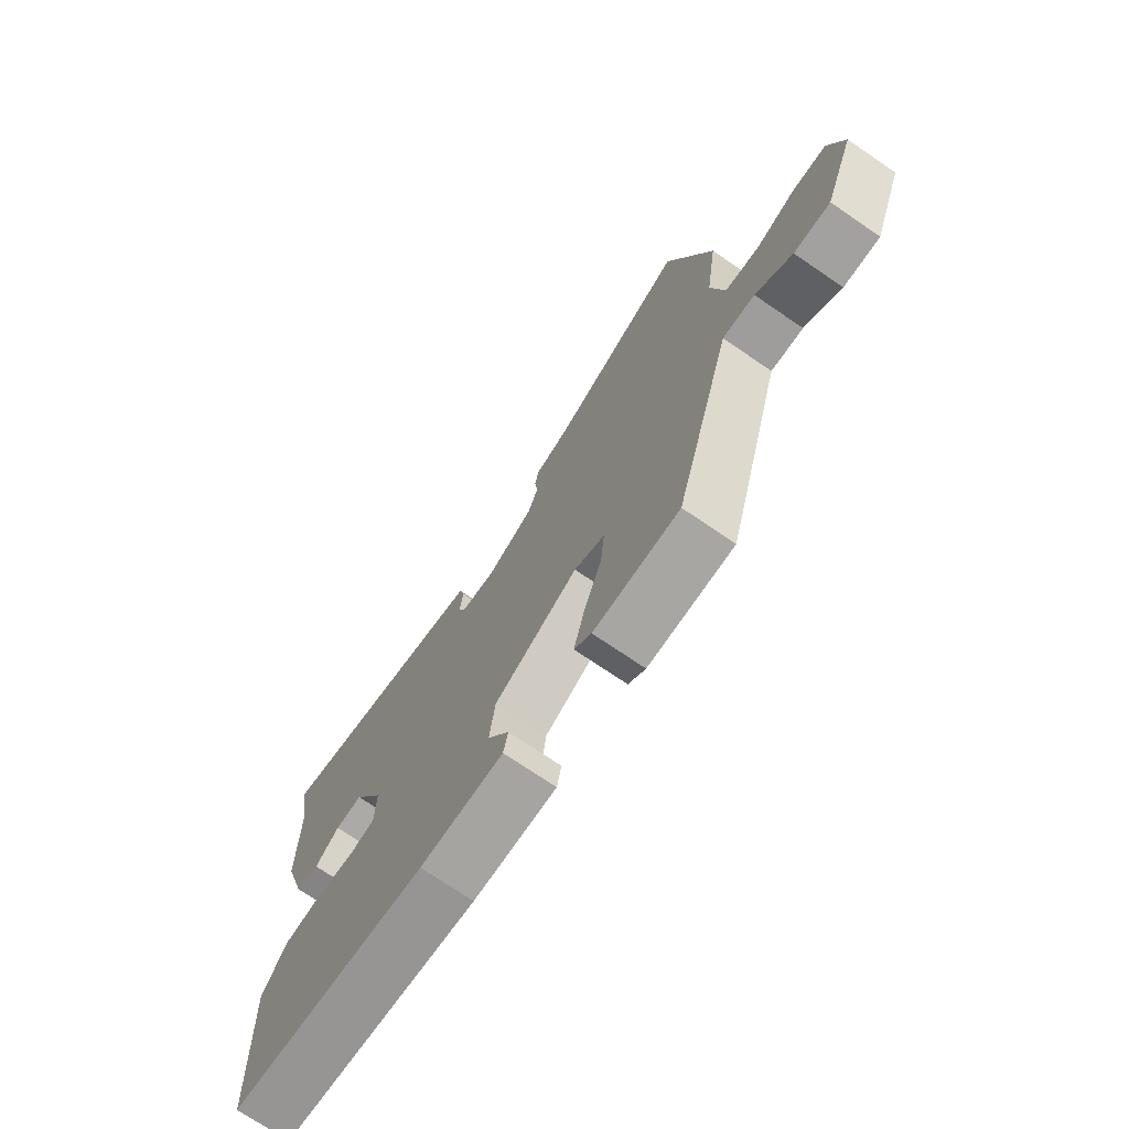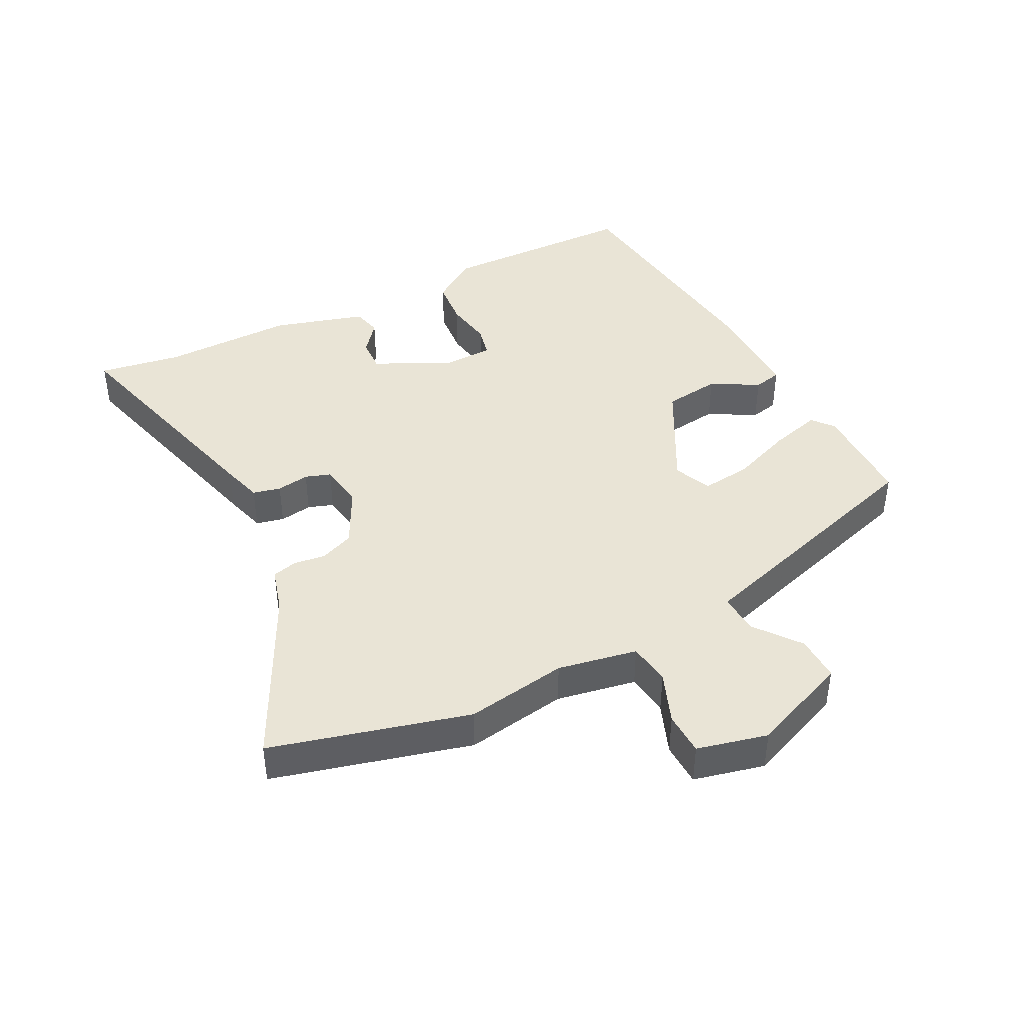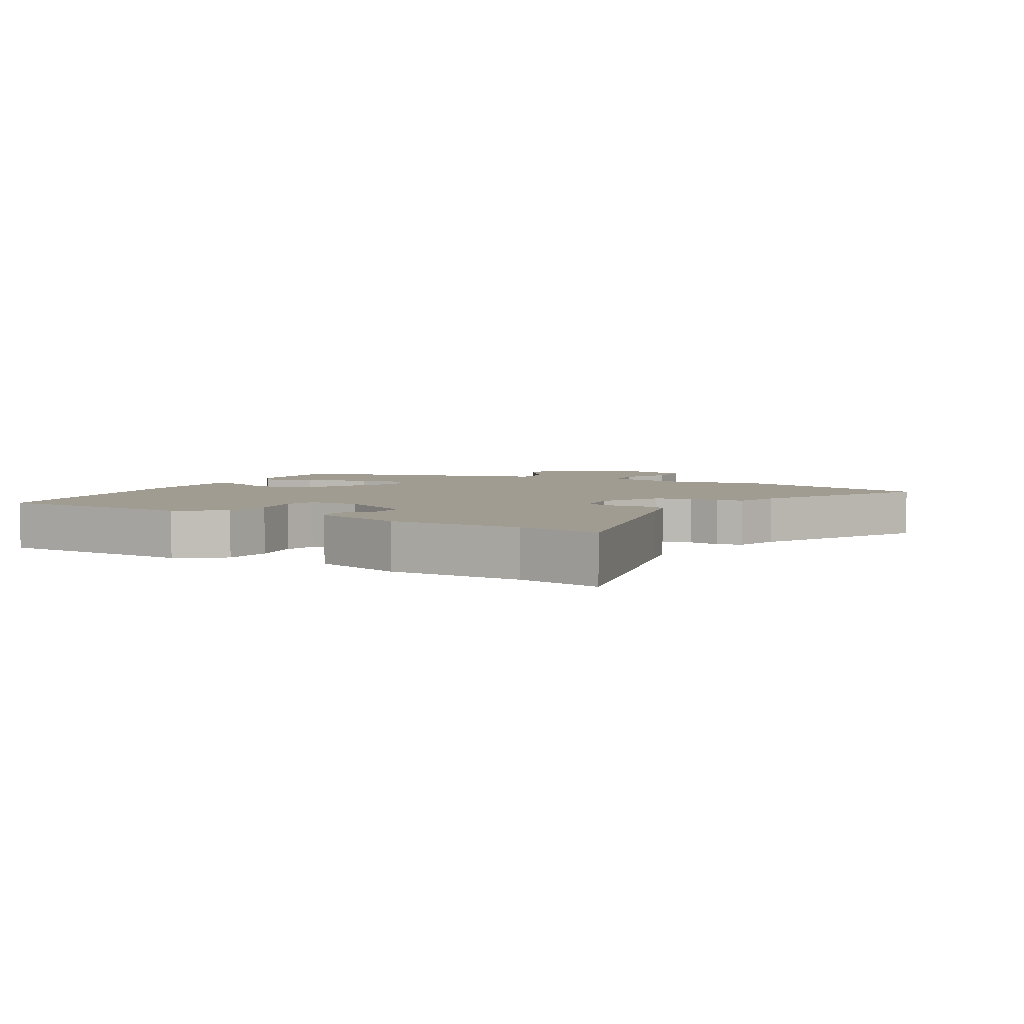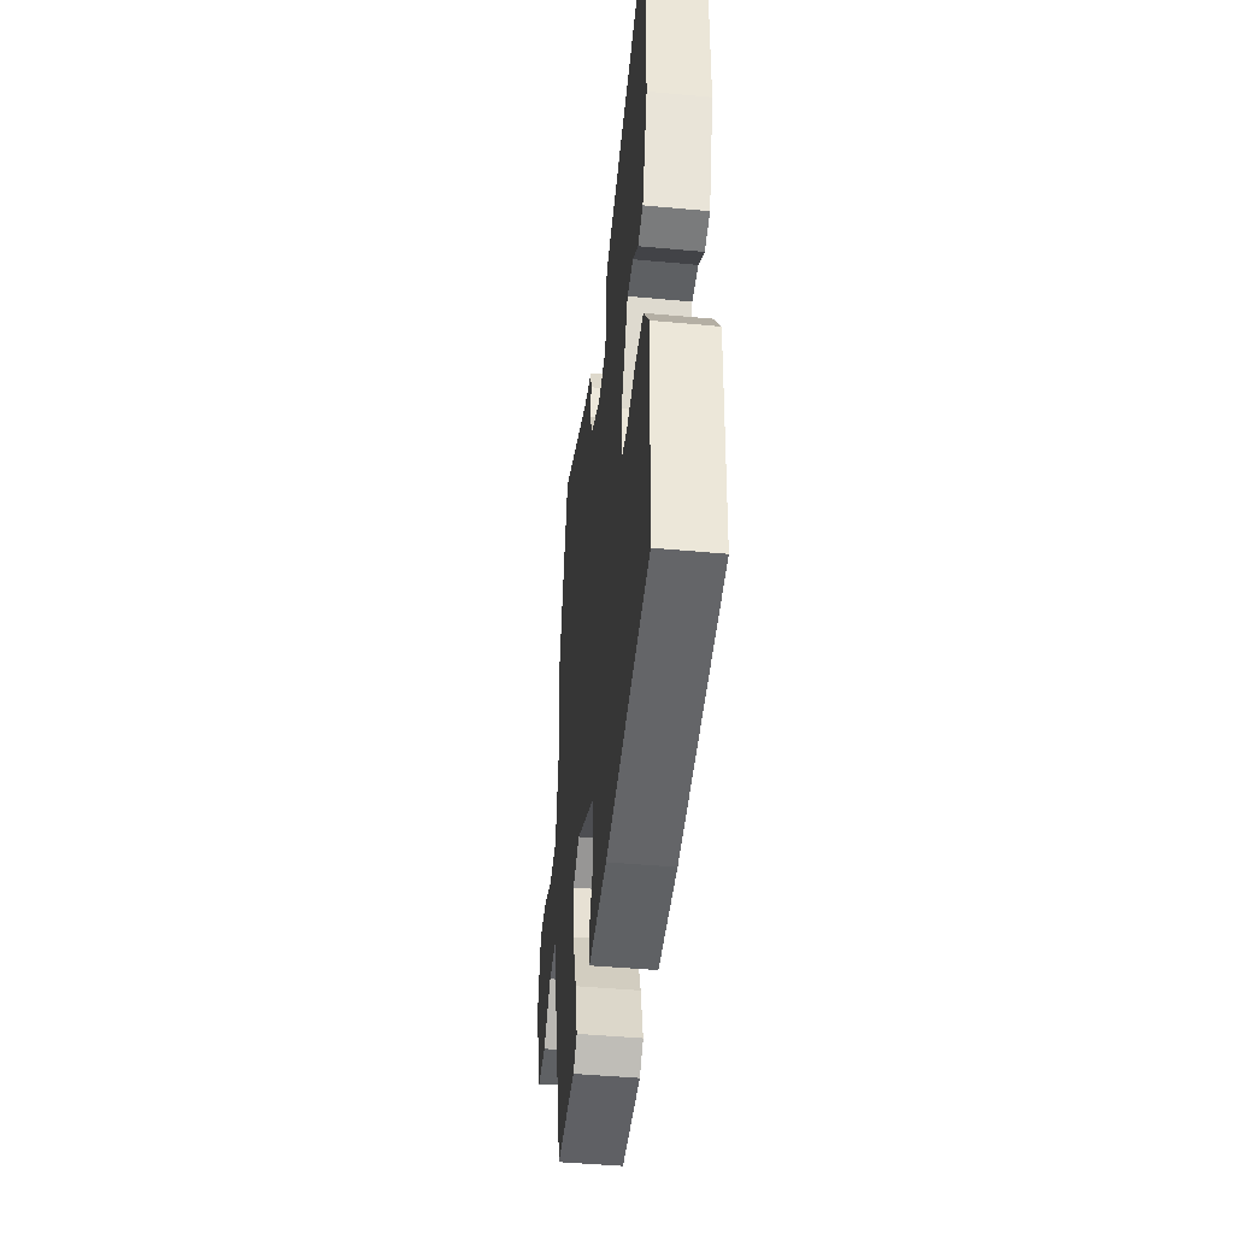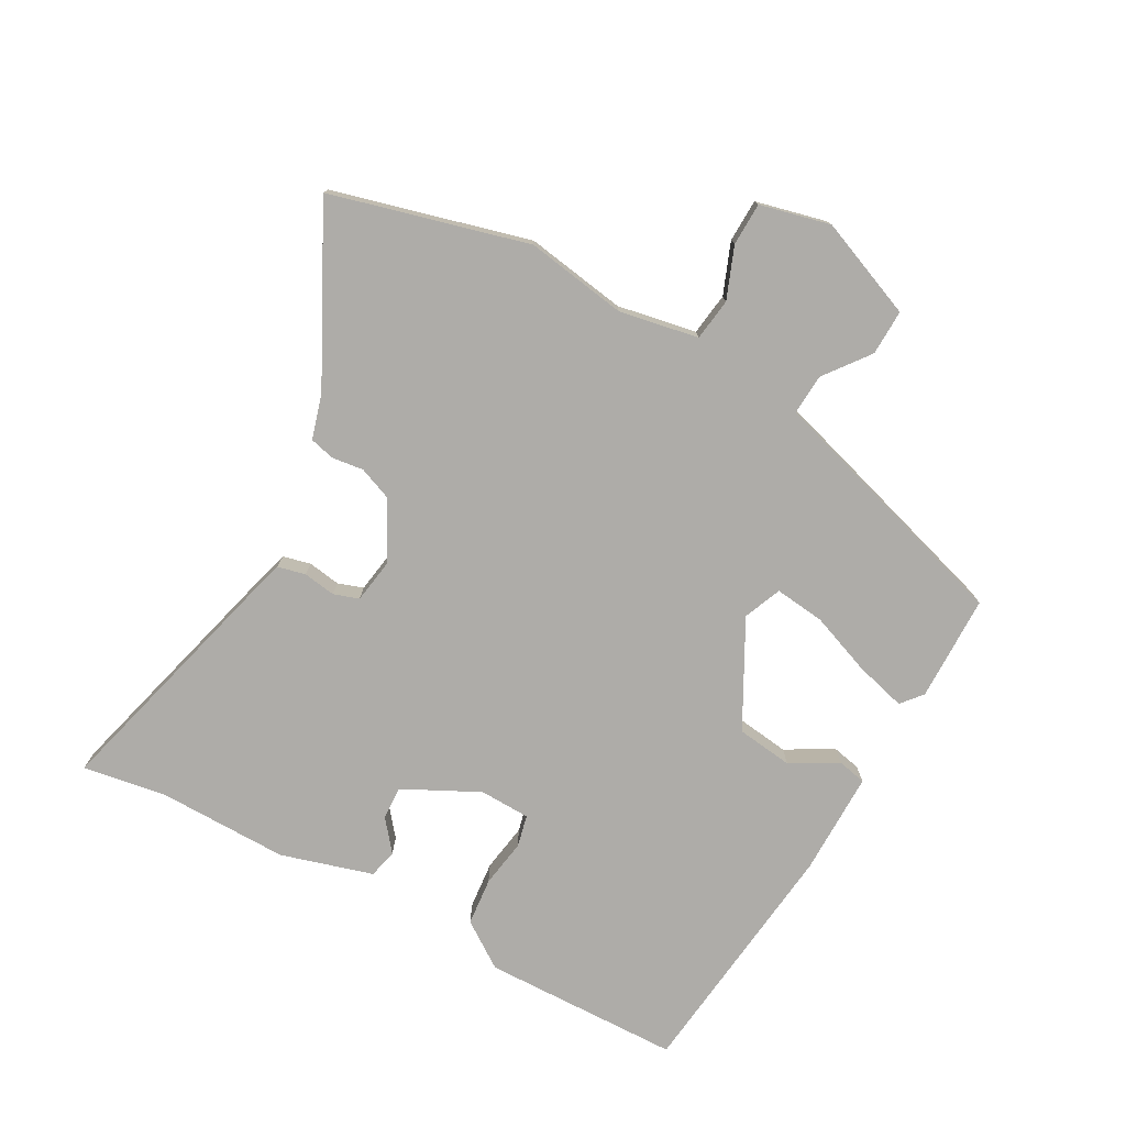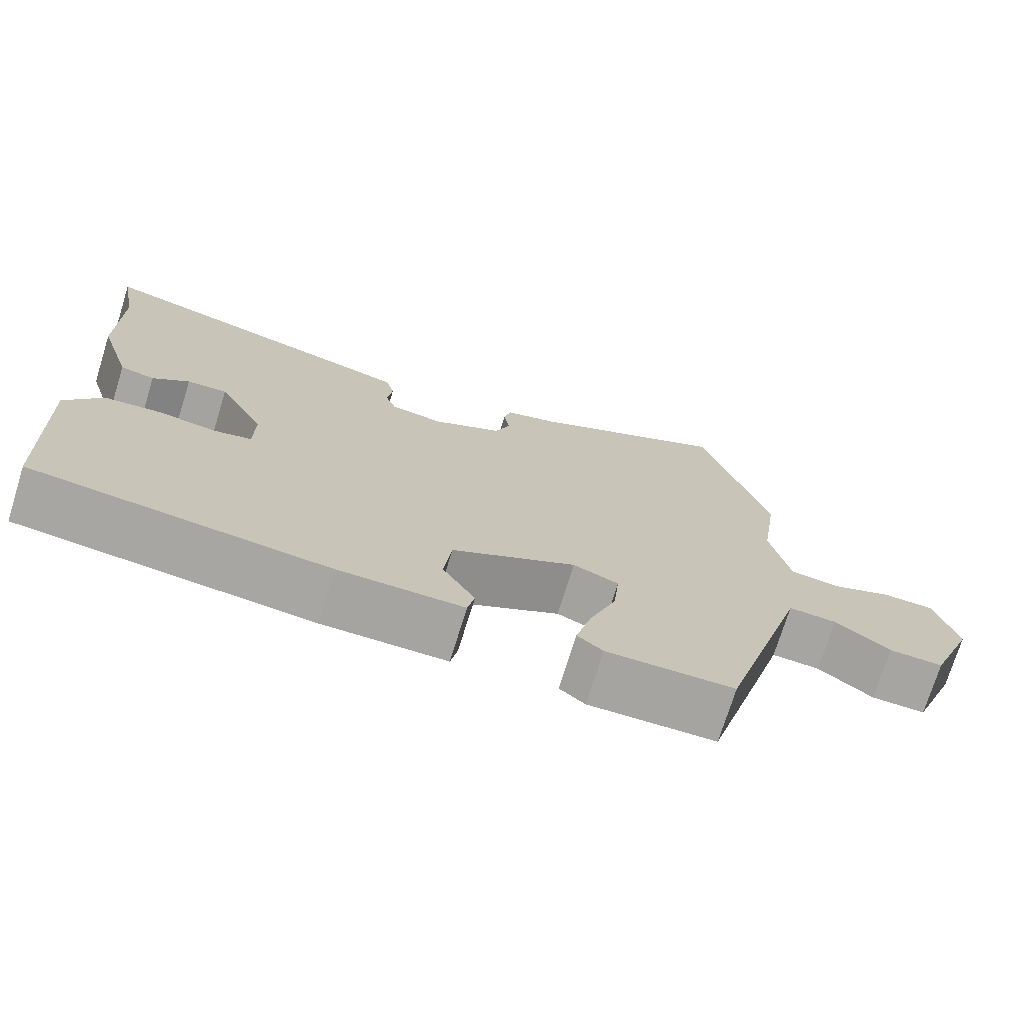
<metadata>
{"format":"obj","ext":"obj","renderer":"f3d","projection":"perspective","resolution":1024,"background":"white","views":[{"elev":-72.9,"azim":55.7,"up":"+Z"},{"elev":42.4,"azim":62.0,"up":"+Y"},{"elev":4.4,"azim":-60.7,"up":"+Y"},{"elev":-45.7,"azim":-96.1,"up":"+Z"},{"elev":-76.8,"azim":60.4,"up":"+Y"},{"elev":-73.5,"azim":-17.3,"up":"+Z"}]}
</metadata>
<code>
v -0.479 0.07 -0.437
v -0.491 0.07 -0.129
v -0.443 0.07 -0.057
v -0.369 0.07 -0.049
v -0.294 0.07 -0.06
v -0.245 0.07 -0.048
v -0.244 0.07 0.031
v -0.304 0.07 0.147
v -0.356 0.07 0.144
v -0.403 0.07 0.105
v -0.448 0.07 0.115
v -0.492 0.07 0.257
v -0.493 0.07 0.462
v -0.516 0.07 0.59
v -0.146 0.07 0.496
v -0.083 0.07 0.479
v -0.072 0.07 0.436
v -0.079 0.07 0.385
v -0.065 0.07 0.346
v 0.004 0.07 0.336
v 0.094 0.07 0.384
v 0.114 0.07 0.437
v 0.107 0.07 0.486
v 0.116 0.07 0.525
v 0.185 0.07 0.546
v 0.448 0.07 0.684
v 0.534 0.07 0.379
v 0.511 0.07 0.221
v 0.536 0.07 0.098
v 0.602 0.07 0.09
v 0.681 0.07 0.122
v 0.748 0.07 0.121
v 0.776 0.07 0.012
v 0.716 0.07 -0.142
v 0.645 0.07 -0.141
v 0.574 0.07 -0.088
v 0.511 0.07 -0.085
v 0.468 0.07 -0.235
v 0.397 0.07 -0.481
v 0.232 0.07 -0.485
v 0.199 0.07 -0.458
v 0.219 0.07 -0.379
v 0.254 0.07 -0.283
v 0.262 0.07 -0.205
v 0.203 0.07 -0.181
v 0.041 0.07 -0.27
v 0.031 0.07 -0.358
v 0.073 0.07 -0.431
v 0.064 0.07 -0.475
v -0.097 0.07 -0.476
v -0.479 0 -0.437
v -0.491 0 -0.129
v -0.443 0 -0.057
v -0.369 0 -0.049
v -0.294 0 -0.06
v -0.245 0 -0.048
v -0.244 0 0.031
v -0.304 0 0.147
v -0.356 0 0.144
v -0.403 0 0.105
v -0.448 0 0.115
v -0.492 0 0.257
v -0.493 0 0.462
v -0.516 0 0.59
v -0.146 0 0.496
v -0.083 0 0.479
v -0.072 0 0.436
v -0.079 0 0.385
v -0.065 0 0.346
v 0.004 0 0.336
v 0.094 0 0.384
v 0.114 0 0.437
v 0.107 0 0.486
v 0.116 0 0.525
v 0.185 0 0.546
v 0.448 0 0.684
v 0.534 0 0.379
v 0.511 0 0.221
v 0.536 0 0.098
v 0.602 0 0.09
v 0.681 0 0.122
v 0.748 0 0.121
v 0.776 0 0.012
v 0.716 0 -0.142
v 0.645 0 -0.141
v 0.574 0 -0.088
v 0.511 0 -0.085
v 0.468 0 -0.235
v 0.397 0 -0.481
v 0.232 0 -0.485
v 0.199 0 -0.458
v 0.219 0 -0.379
v 0.254 0 -0.283
v 0.262 0 -0.205
v 0.203 0 -0.181
v 0.041 0 -0.27
v 0.031 0 -0.358
v 0.073 0 -0.431
v 0.064 0 -0.475
v -0.097 0 -0.476
f 47 48 49 50
f 46 47 50 1
f 45 46 1 2
f 40 41 42 43
f 38 39 40 43
f 37 38 43 44
f 33 34 35 36
f 33 36 37
f 30 31 32 33
f 29 30 33 37
f 28 29 37 44
f 25 26 27 28
f 22 23 24 25
f 21 22 25 28
f 20 21 28 44
f 15 16 17 18
f 13 14 15 18
f 13 18 19
f 12 13 19
f 9 10 11 12
f 8 9 12 19
f 7 8 19 20
f 2 3 4 5
f 45 2 5 6
f 7 20 44 45
f 6 7 45
f 100 99 98 97
f 51 100 97 96
f 52 51 96 95
f 93 92 91 90
f 93 90 89 88
f 94 93 88 87
f 86 85 84 83
f 87 86 83
f 83 82 81 80
f 87 83 80 79
f 94 87 79 78
f 78 77 76 75
f 75 74 73 72
f 78 75 72 71
f 94 78 71 70
f 68 67 66 65
f 68 65 64 63
f 69 68 63
f 69 63 62
f 62 61 60 59
f 69 62 59 58
f 70 69 58 57
f 55 54 53 52
f 56 55 52 95
f 95 94 70 57
f 95 57 56
f 1 51 52 2
f 2 52 53 3
f 3 53 54 4
f 4 54 55 5
f 5 55 56 6
f 6 56 57 7
f 7 57 58 8
f 8 58 59 9
f 9 59 60 10
f 10 60 61 11
f 11 61 62 12
f 12 62 63 13
f 13 63 64 14
f 14 64 65 15
f 15 65 66 16
f 16 66 67 17
f 17 67 68 18
f 18 68 69 19
f 19 69 70 20
f 20 70 71 21
f 21 71 72 22
f 22 72 73 23
f 23 73 74 24
f 24 74 75 25
f 25 75 76 26
f 26 76 77 27
f 27 77 78 28
f 28 78 79 29
f 29 79 80 30
f 30 80 81 31
f 31 81 82 32
f 32 82 83 33
f 33 83 84 34
f 34 84 85 35
f 35 85 86 36
f 36 86 87 37
f 37 87 88 38
f 38 88 89 39
f 39 89 90 40
f 40 90 91 41
f 41 91 92 42
f 42 92 93 43
f 43 93 94 44
f 44 94 95 45
f 45 95 96 46
f 46 96 97 47
f 47 97 98 48
f 48 98 99 49
f 49 99 100 50
f 50 100 51 1

</code>
